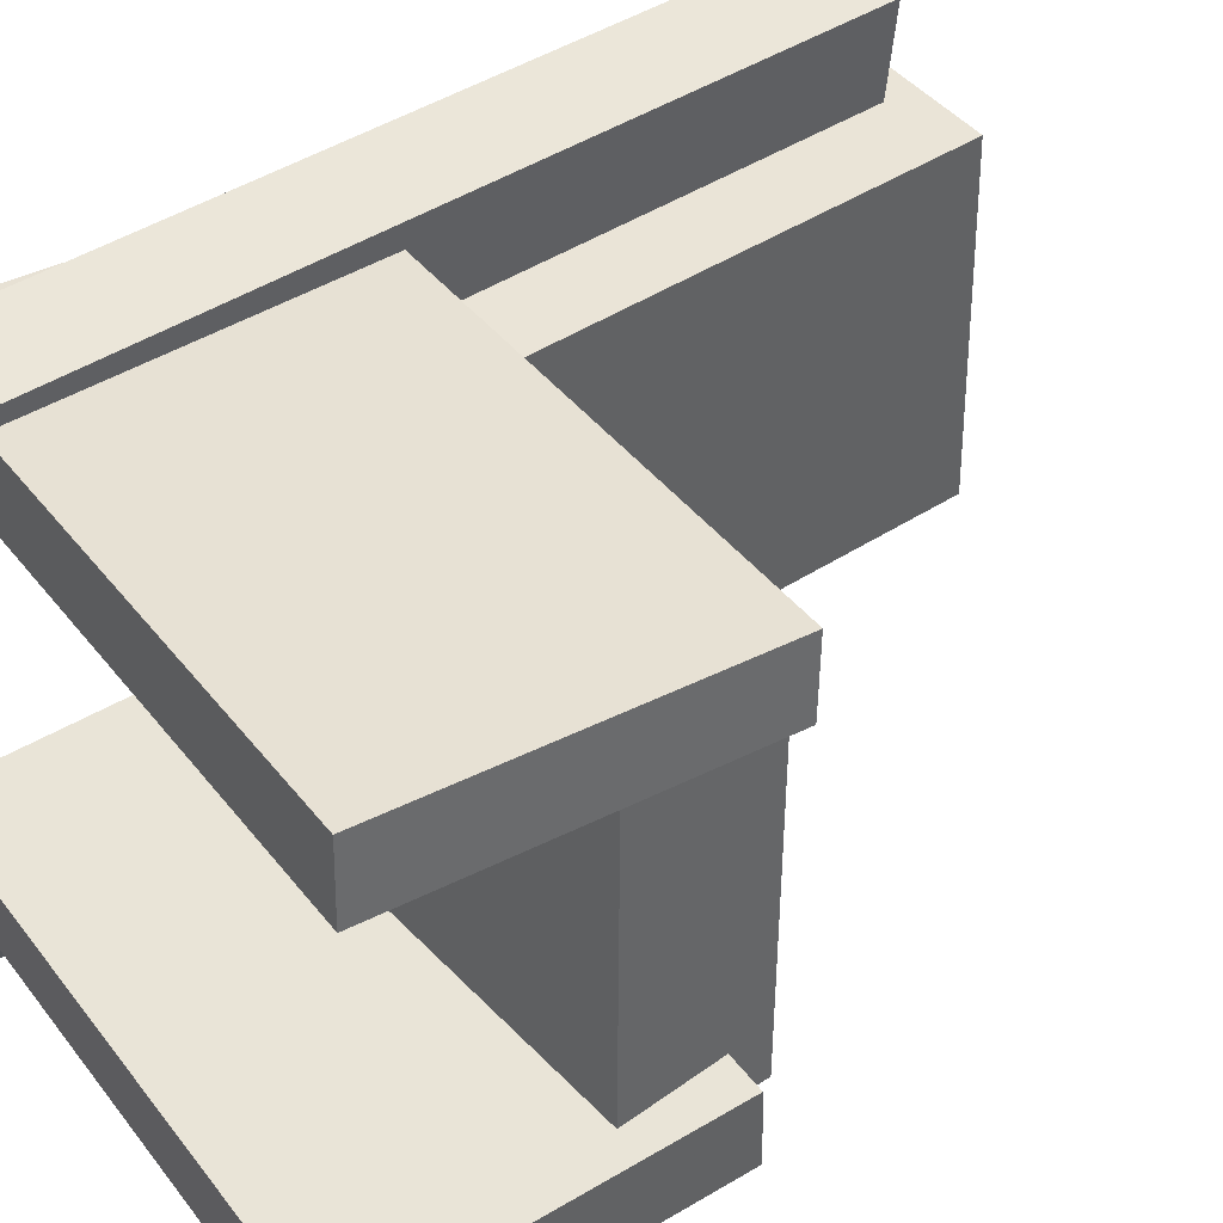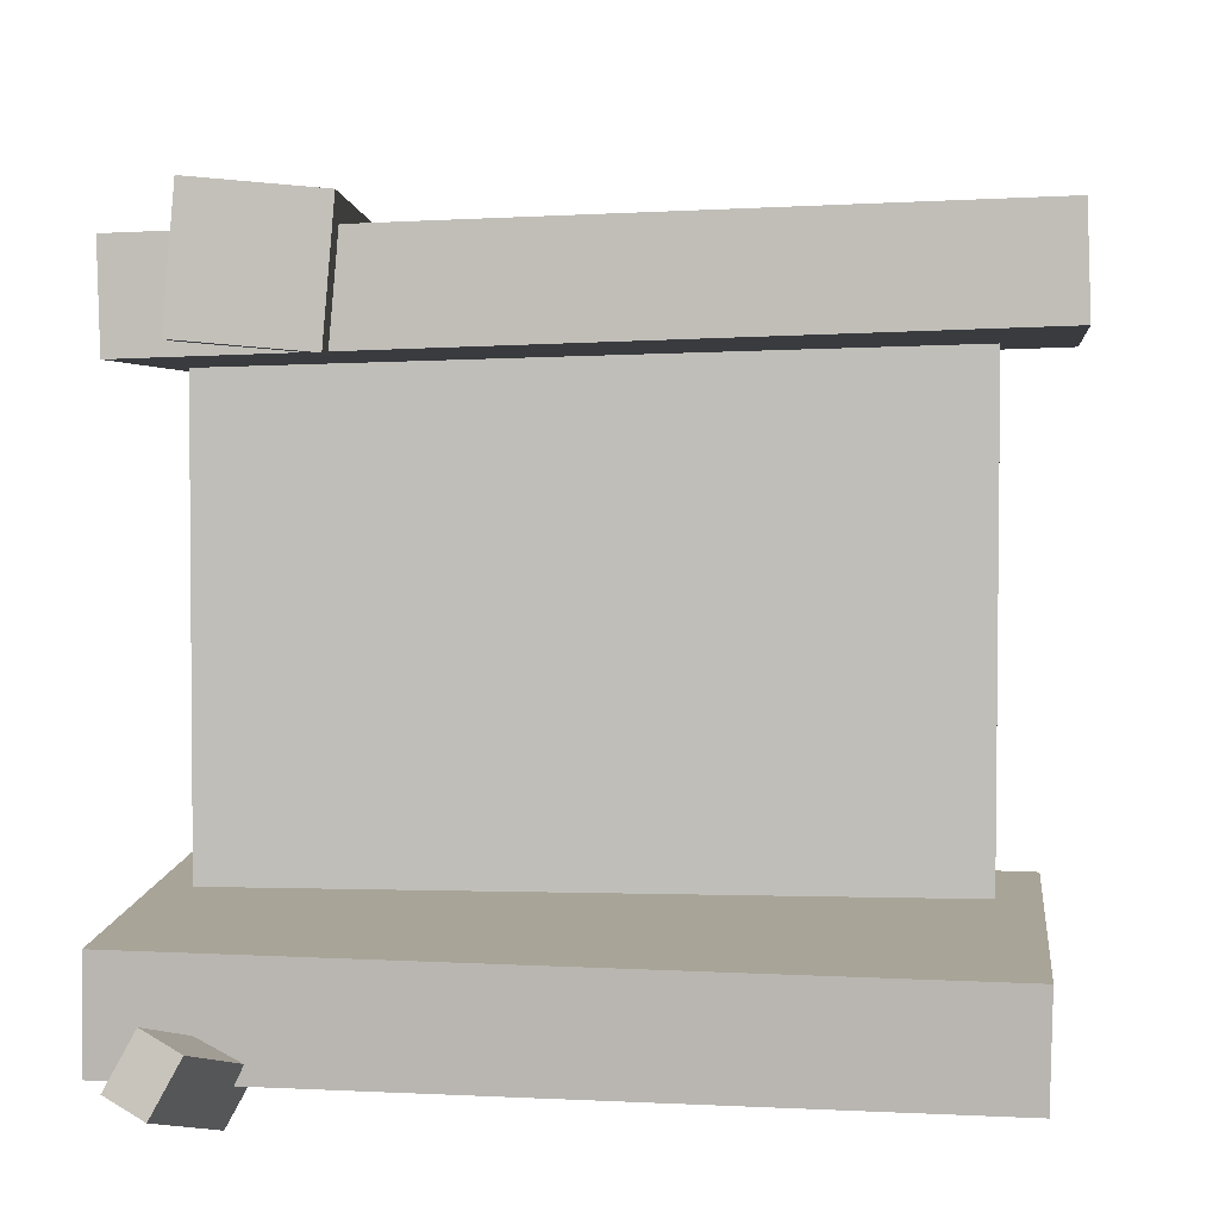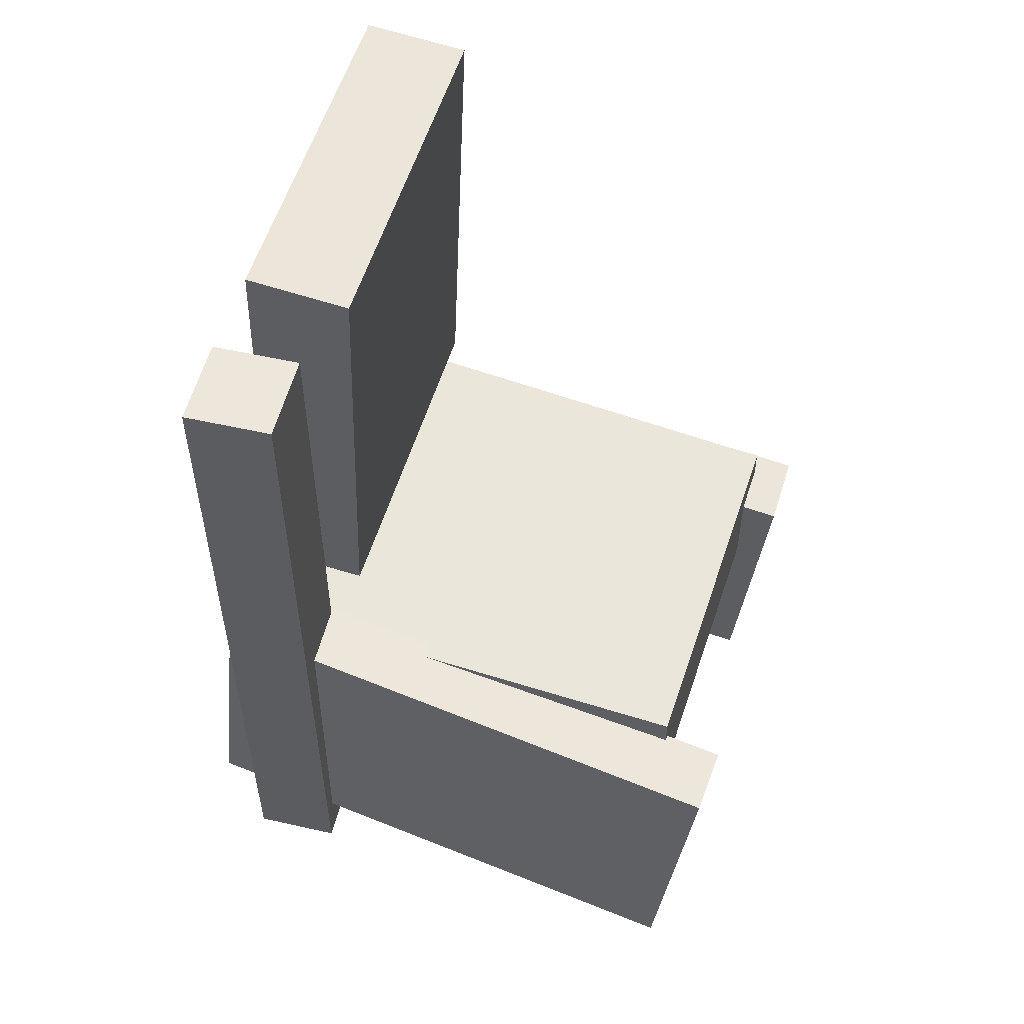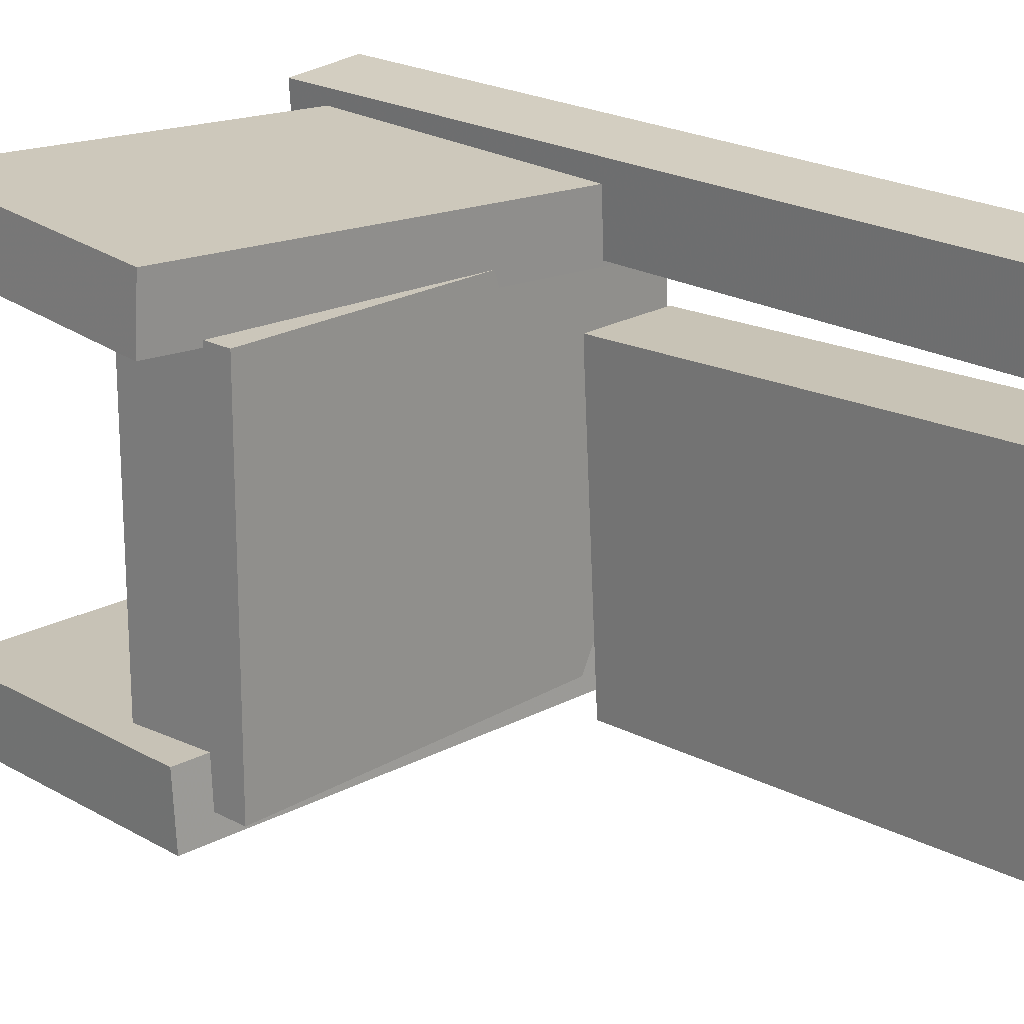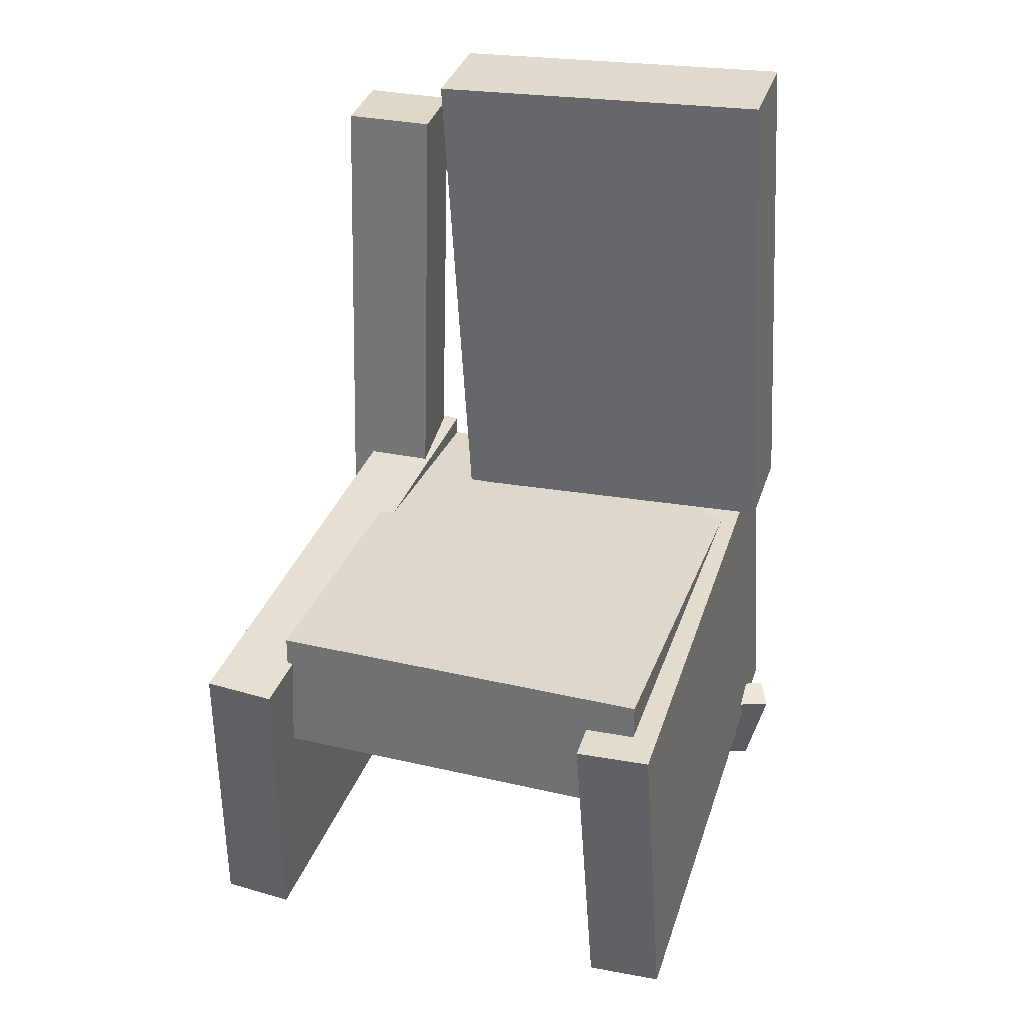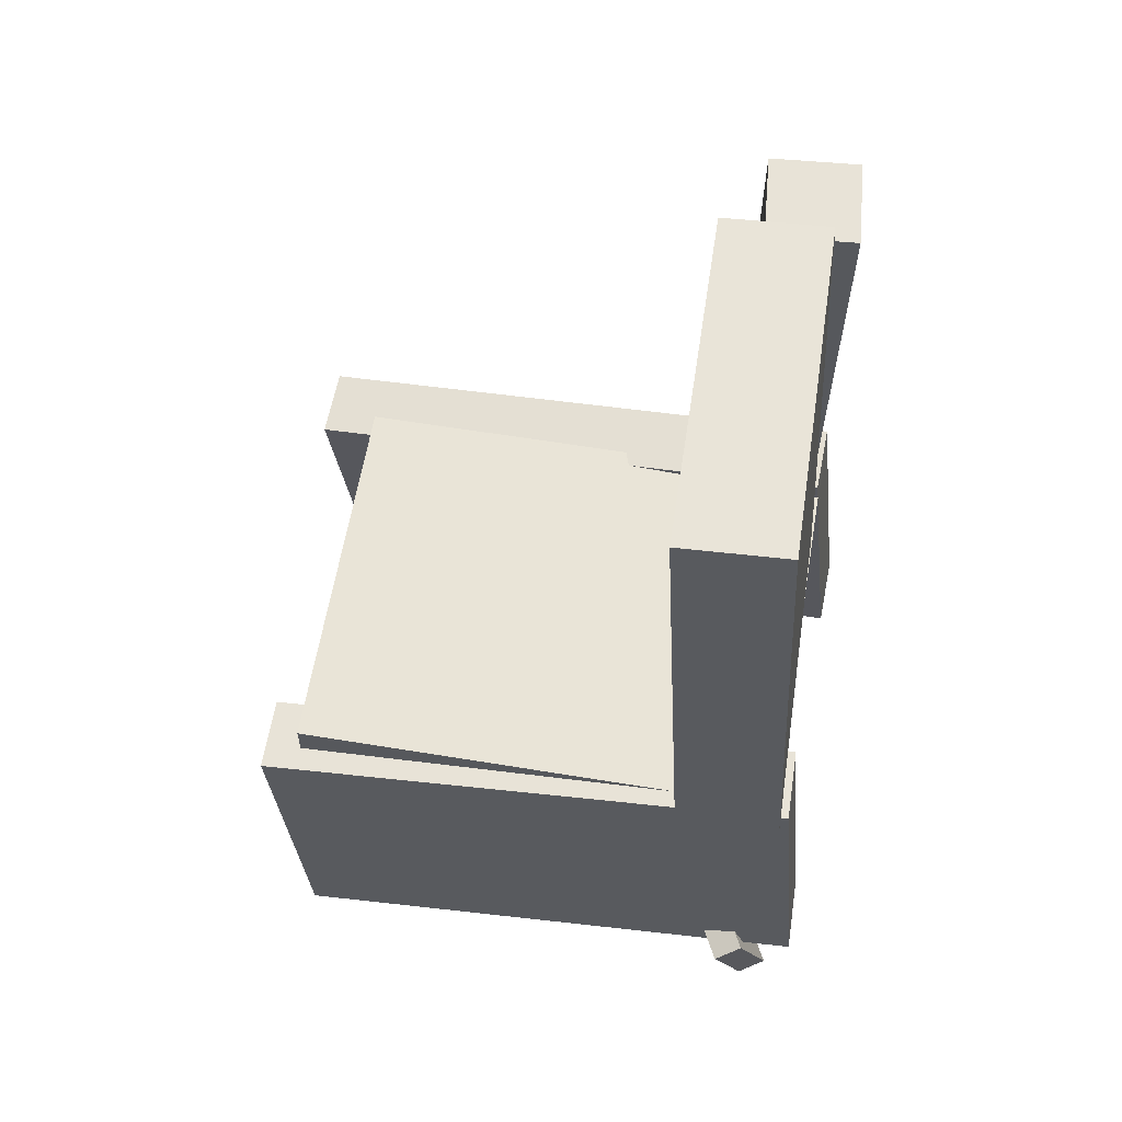
<metadata>
{"format":"obj","ext":"obj","renderer":"f3d","projection":"perspective","resolution":1024,"background":"white","views":[{"elev":42.1,"azim":50.5,"up":"+Z"},{"elev":4.5,"azim":0.2,"up":"+Z"},{"elev":55.3,"azim":18.5,"up":"+Y"},{"elev":20.8,"azim":133.1,"up":"+Z"},{"elev":31.3,"azim":108.1,"up":"+Y"},{"elev":60.6,"azim":-170.4,"up":"+Y"}]}
</metadata>
<code>
v -0.2395 -0.2895 0.1449
v -0.2413 -0.2867 0.2053
v -0.2114 -0.02274 0.1334
v -0.2132 -0.01995 0.1938
v 0.2297 -0.3381 0.1613
v 0.2278 -0.3353 0.2216
v 0.2577 -0.07139 0.1498
v 0.2559 -0.0686 0.2102
f 1.0 7.0 5.0
f 1.0 3.0 7.0
f 1.0 4.0 3.0
f 1.0 2.0 4.0
f 3.0 8.0 7.0
f 3.0 4.0 8.0
f 5.0 7.0 8.0
f 5.0 8.0 6.0
f 1.0 5.0 6.0
f 1.0 6.0 2.0
f 2.0 6.0 8.0
f 2.0 8.0 4.0
v -0.2303 -0.3782 -0.194
v -0.2133 -0.3748 -0.163
v -0.2047 -0.2895 -0.2176
v -0.1877 -0.2861 -0.1866
v -0.2078 -0.3877 -0.2053
v -0.1908 -0.3843 -0.1744
v -0.1822 -0.299 -0.2289
v -0.1652 -0.2956 -0.1979
f 9.0 15.0 13.0
f 9.0 11.0 15.0
f 9.0 12.0 11.0
f 9.0 10.0 12.0
f 11.0 16.0 15.0
f 11.0 12.0 16.0
f 13.0 15.0 16.0
f 13.0 16.0 14.0
f 9.0 13.0 14.0
f 9.0 14.0 10.0
f 10.0 14.0 16.0
f 10.0 16.0 12.0
v -0.2122 -0.0372 0.08871
v -0.1239 -0.04222 0.08684
v -0.1873 0.3932 0.1058
v -0.09902 0.3882 0.1039
v -0.2178 -0.0251 -0.2085
v -0.1295 -0.03013 -0.2104
v -0.1929 0.4053 -0.1915
v -0.1046 0.4003 -0.1934
f 17.0 23.0 21.0
f 17.0 19.0 23.0
f 17.0 20.0 19.0
f 17.0 18.0 20.0
f 19.0 24.0 23.0
f 19.0 20.0 24.0
f 21.0 23.0 24.0
f 21.0 24.0 22.0
f 17.0 21.0 22.0
f 17.0 22.0 18.0
f 18.0 22.0 24.0
f 18.0 24.0 20.0
v -0.2496 -0.3064 -0.2025
v -0.2486 -0.3091 -0.138
v -0.2244 -0.03339 -0.1912
v -0.2234 -0.03616 -0.1267
v 0.2127 -0.3487 -0.2115
v 0.2137 -0.3514 -0.1469
v 0.2379 -0.07568 -0.2002
v 0.2389 -0.07844 -0.1356
f 25.0 31.0 29.0
f 25.0 27.0 31.0
f 25.0 28.0 27.0
f 25.0 26.0 28.0
f 27.0 32.0 31.0
f 27.0 28.0 32.0
f 29.0 31.0 32.0
f 29.0 32.0 30.0
f 25.0 29.0 30.0
f 25.0 30.0 26.0
f 26.0 30.0 32.0
f 26.0 32.0 28.0
v -0.1288 -0.3412 0.1485
v -0.2033 -0.3417 0.1549
v -0.1349 0.3372 0.1314
v -0.2095 0.3367 0.1378
v -0.1222 -0.3392 0.2244
v -0.1968 -0.3397 0.2309
v -0.1284 0.3392 0.2074
v -0.203 0.3387 0.2138
f 33.0 39.0 37.0
f 33.0 35.0 39.0
f 33.0 36.0 35.0
f 33.0 34.0 36.0
f 35.0 40.0 39.0
f 35.0 36.0 40.0
f 37.0 39.0 40.0
f 37.0 40.0 38.0
f 33.0 37.0 38.0
f 33.0 38.0 34.0
f 34.0 38.0 40.0
f 34.0 40.0 36.0
v -0.2139 -0.043 -0.178
v -0.2138 -0.155 -0.1773
v -0.2135 -0.04091 0.1534
v -0.2134 -0.1529 0.1541
v 0.2067 -0.04275 -0.1785
v 0.2068 -0.1547 -0.1778
v 0.2071 -0.04066 0.1529
v 0.2072 -0.1527 0.1536
f 41.0 47.0 45.0
f 41.0 43.0 47.0
f 41.0 44.0 43.0
f 41.0 42.0 44.0
f 43.0 48.0 47.0
f 43.0 44.0 48.0
f 45.0 47.0 48.0
f 45.0 48.0 46.0
f 41.0 45.0 46.0
f 41.0 46.0 42.0
f 42.0 46.0 48.0
f 42.0 48.0 44.0

</code>
